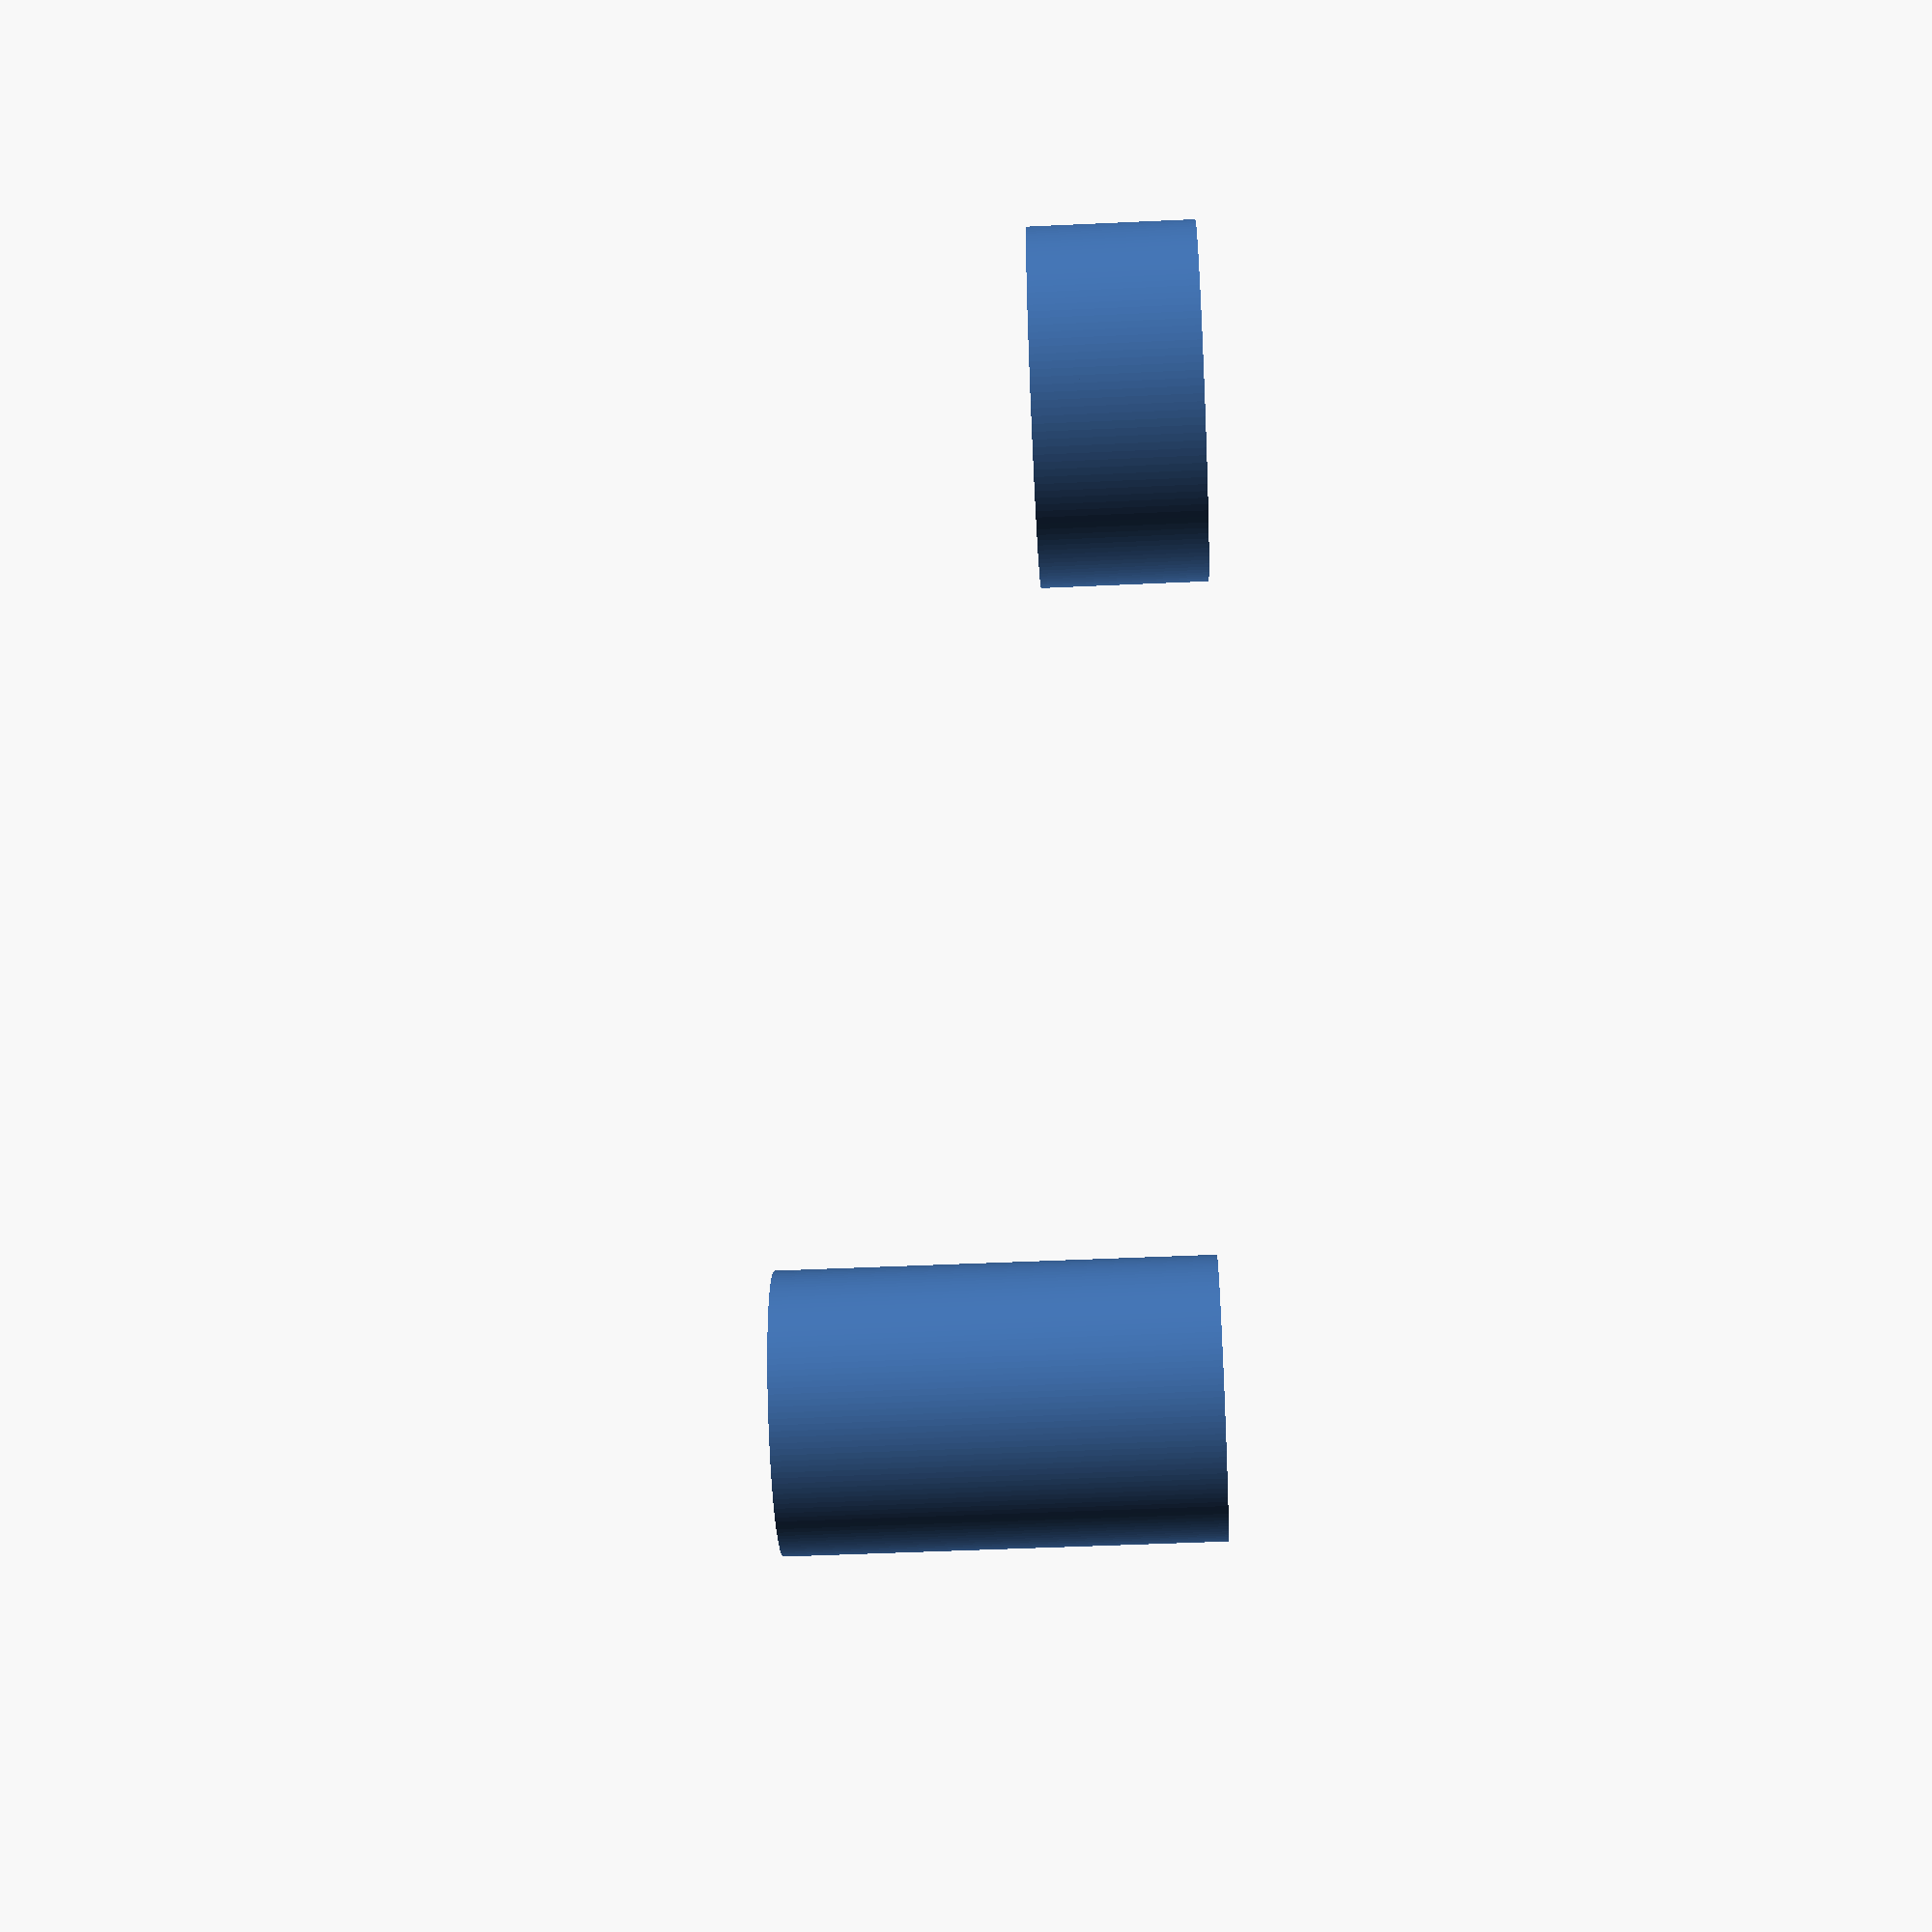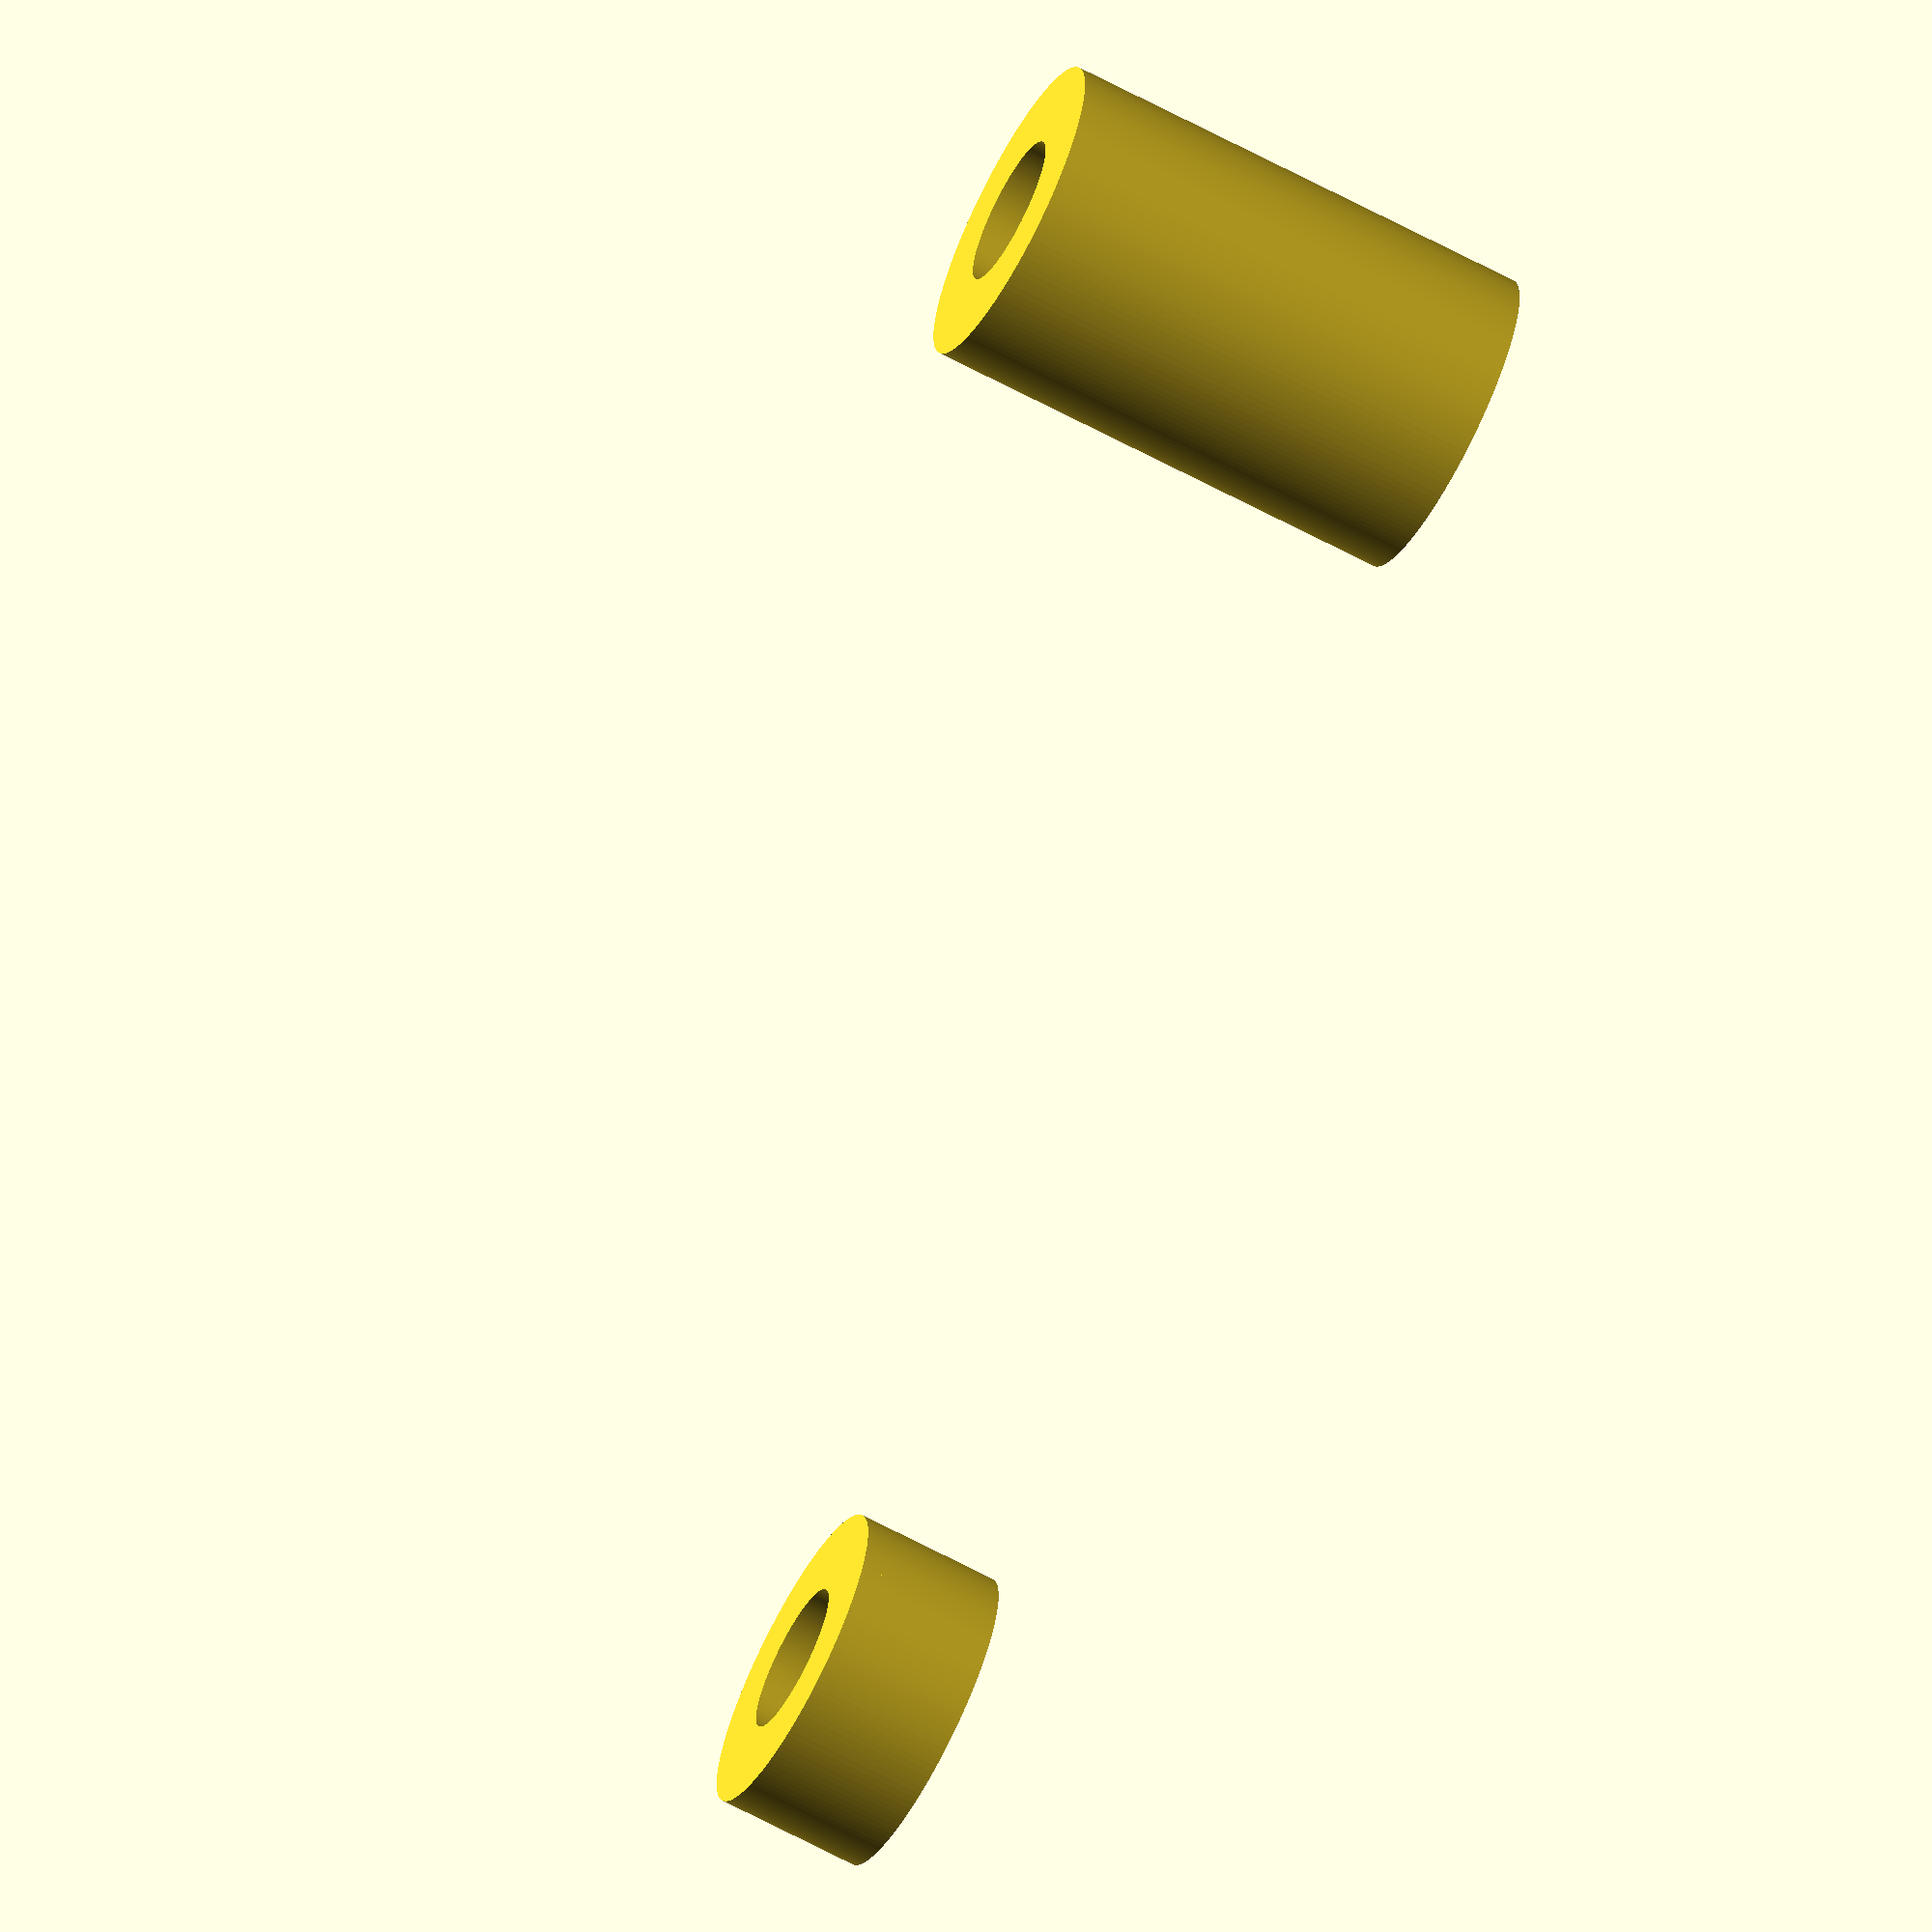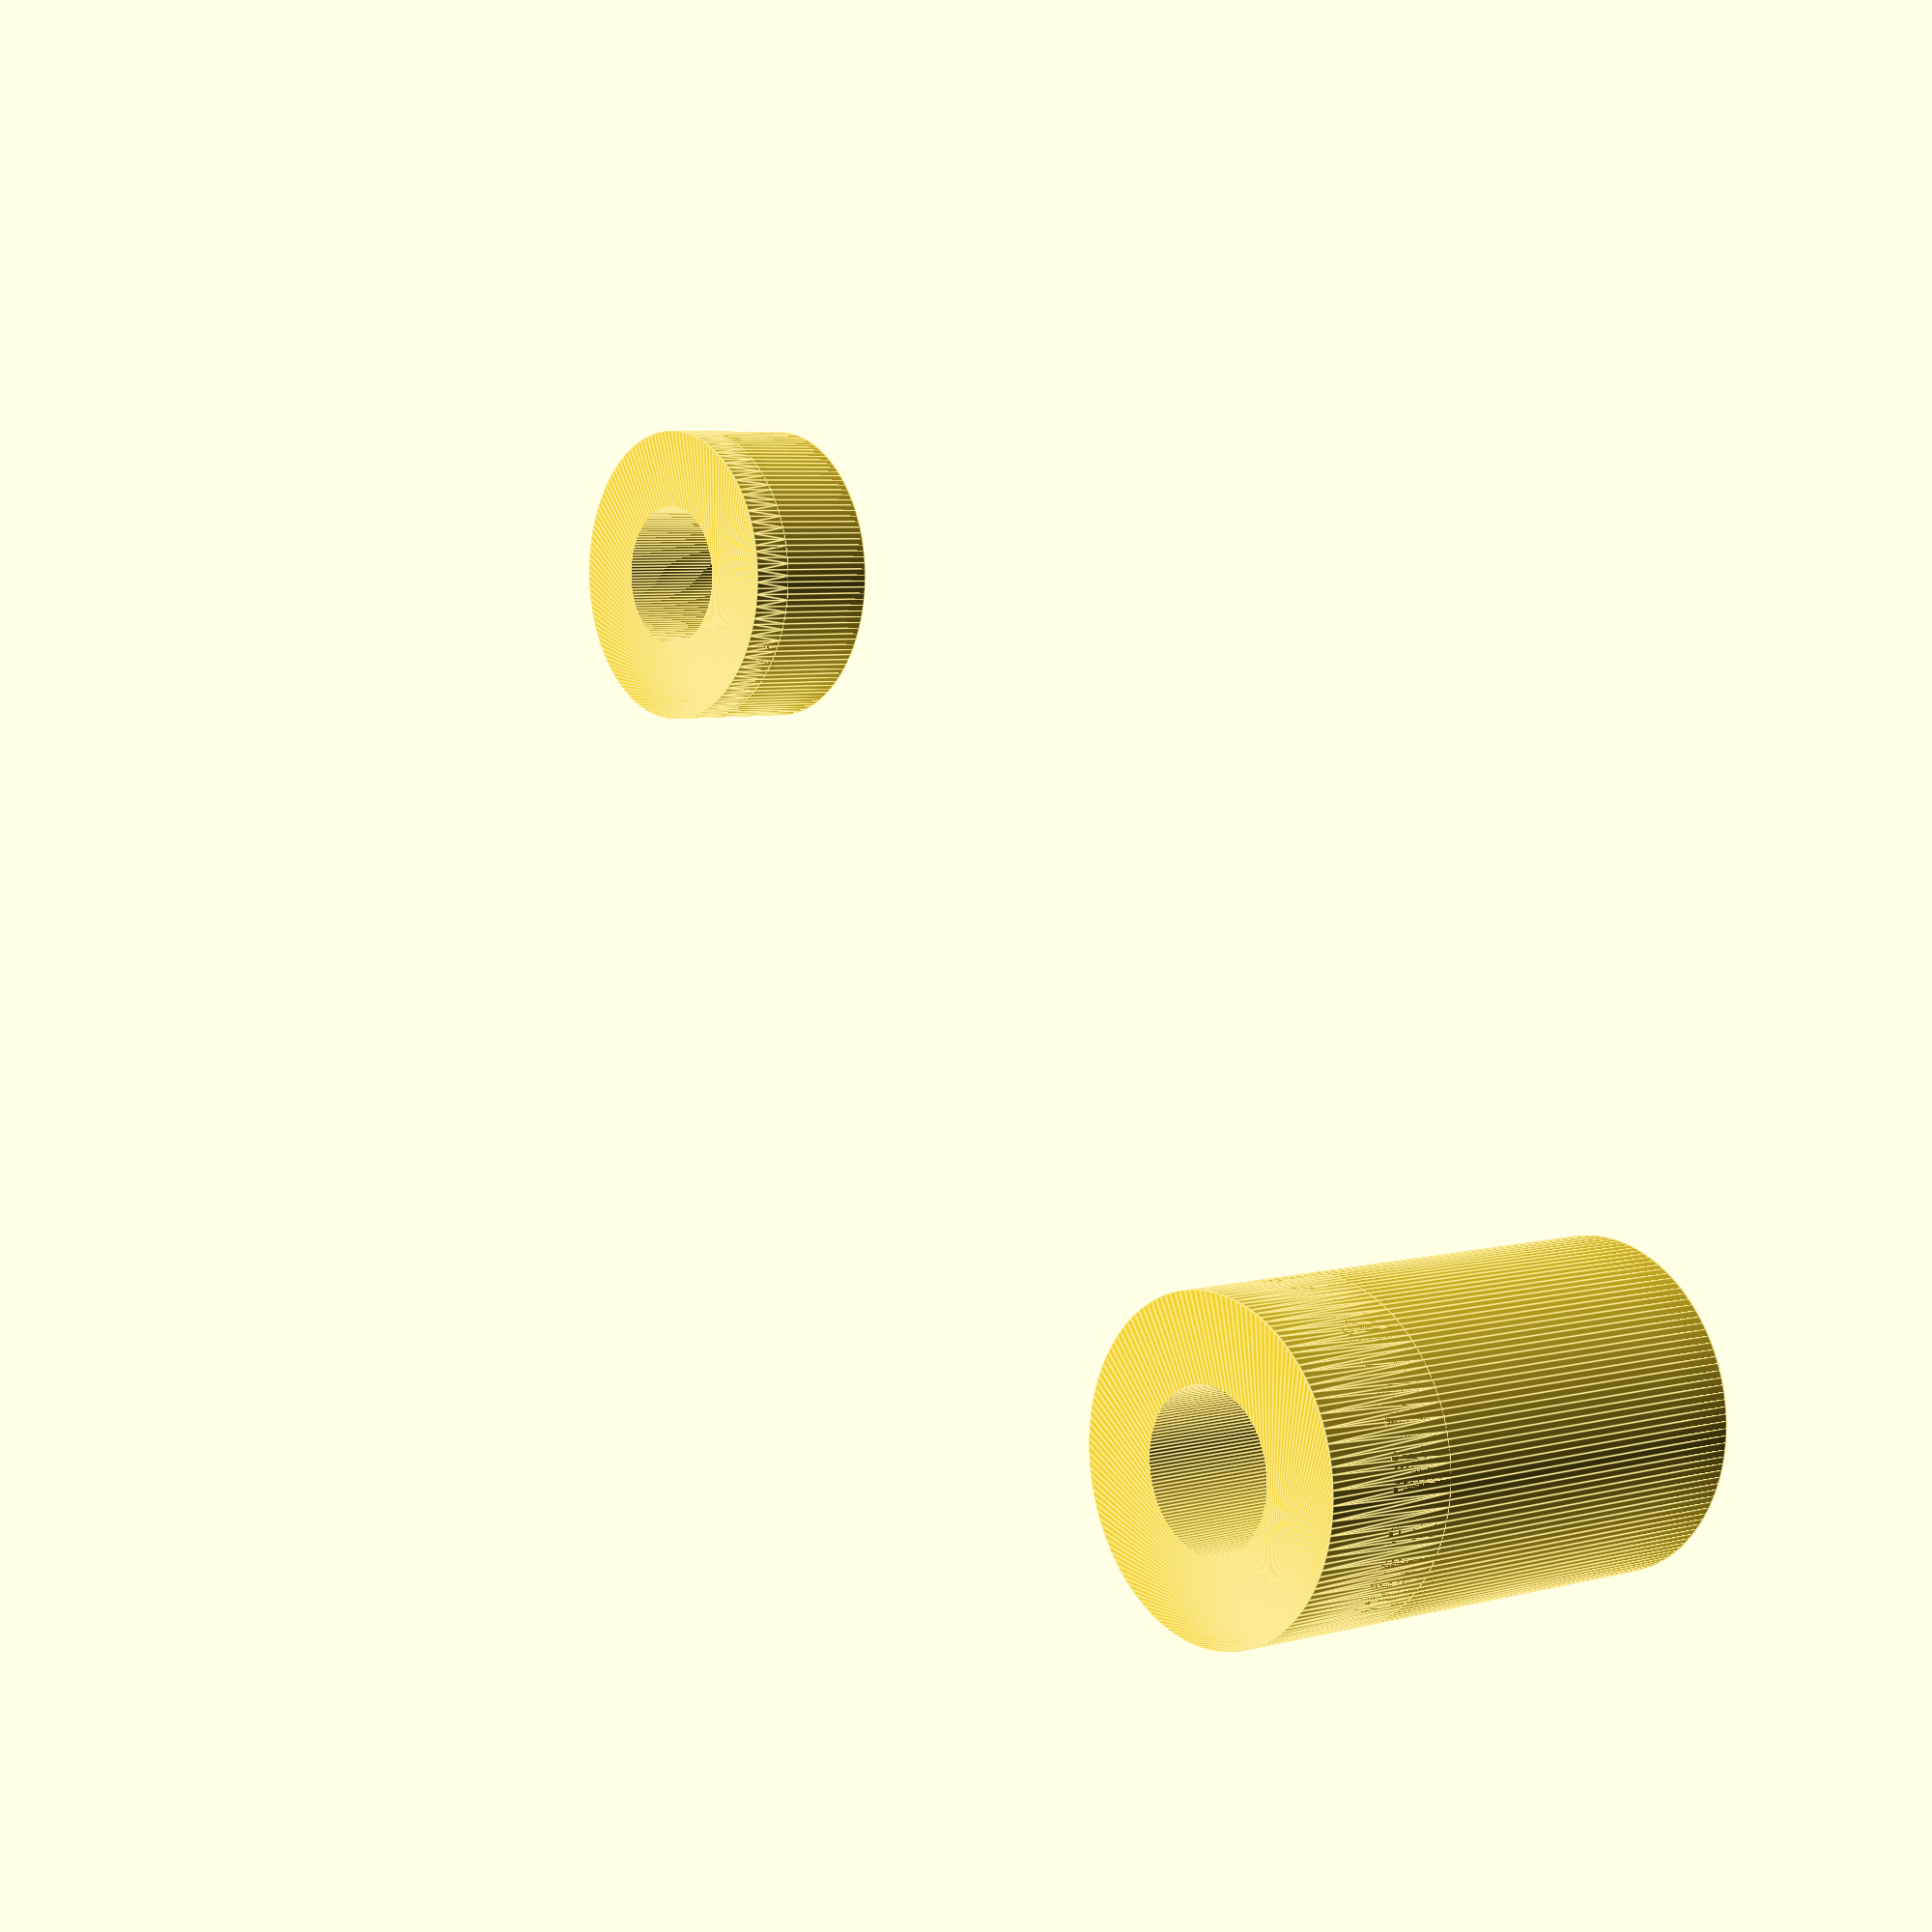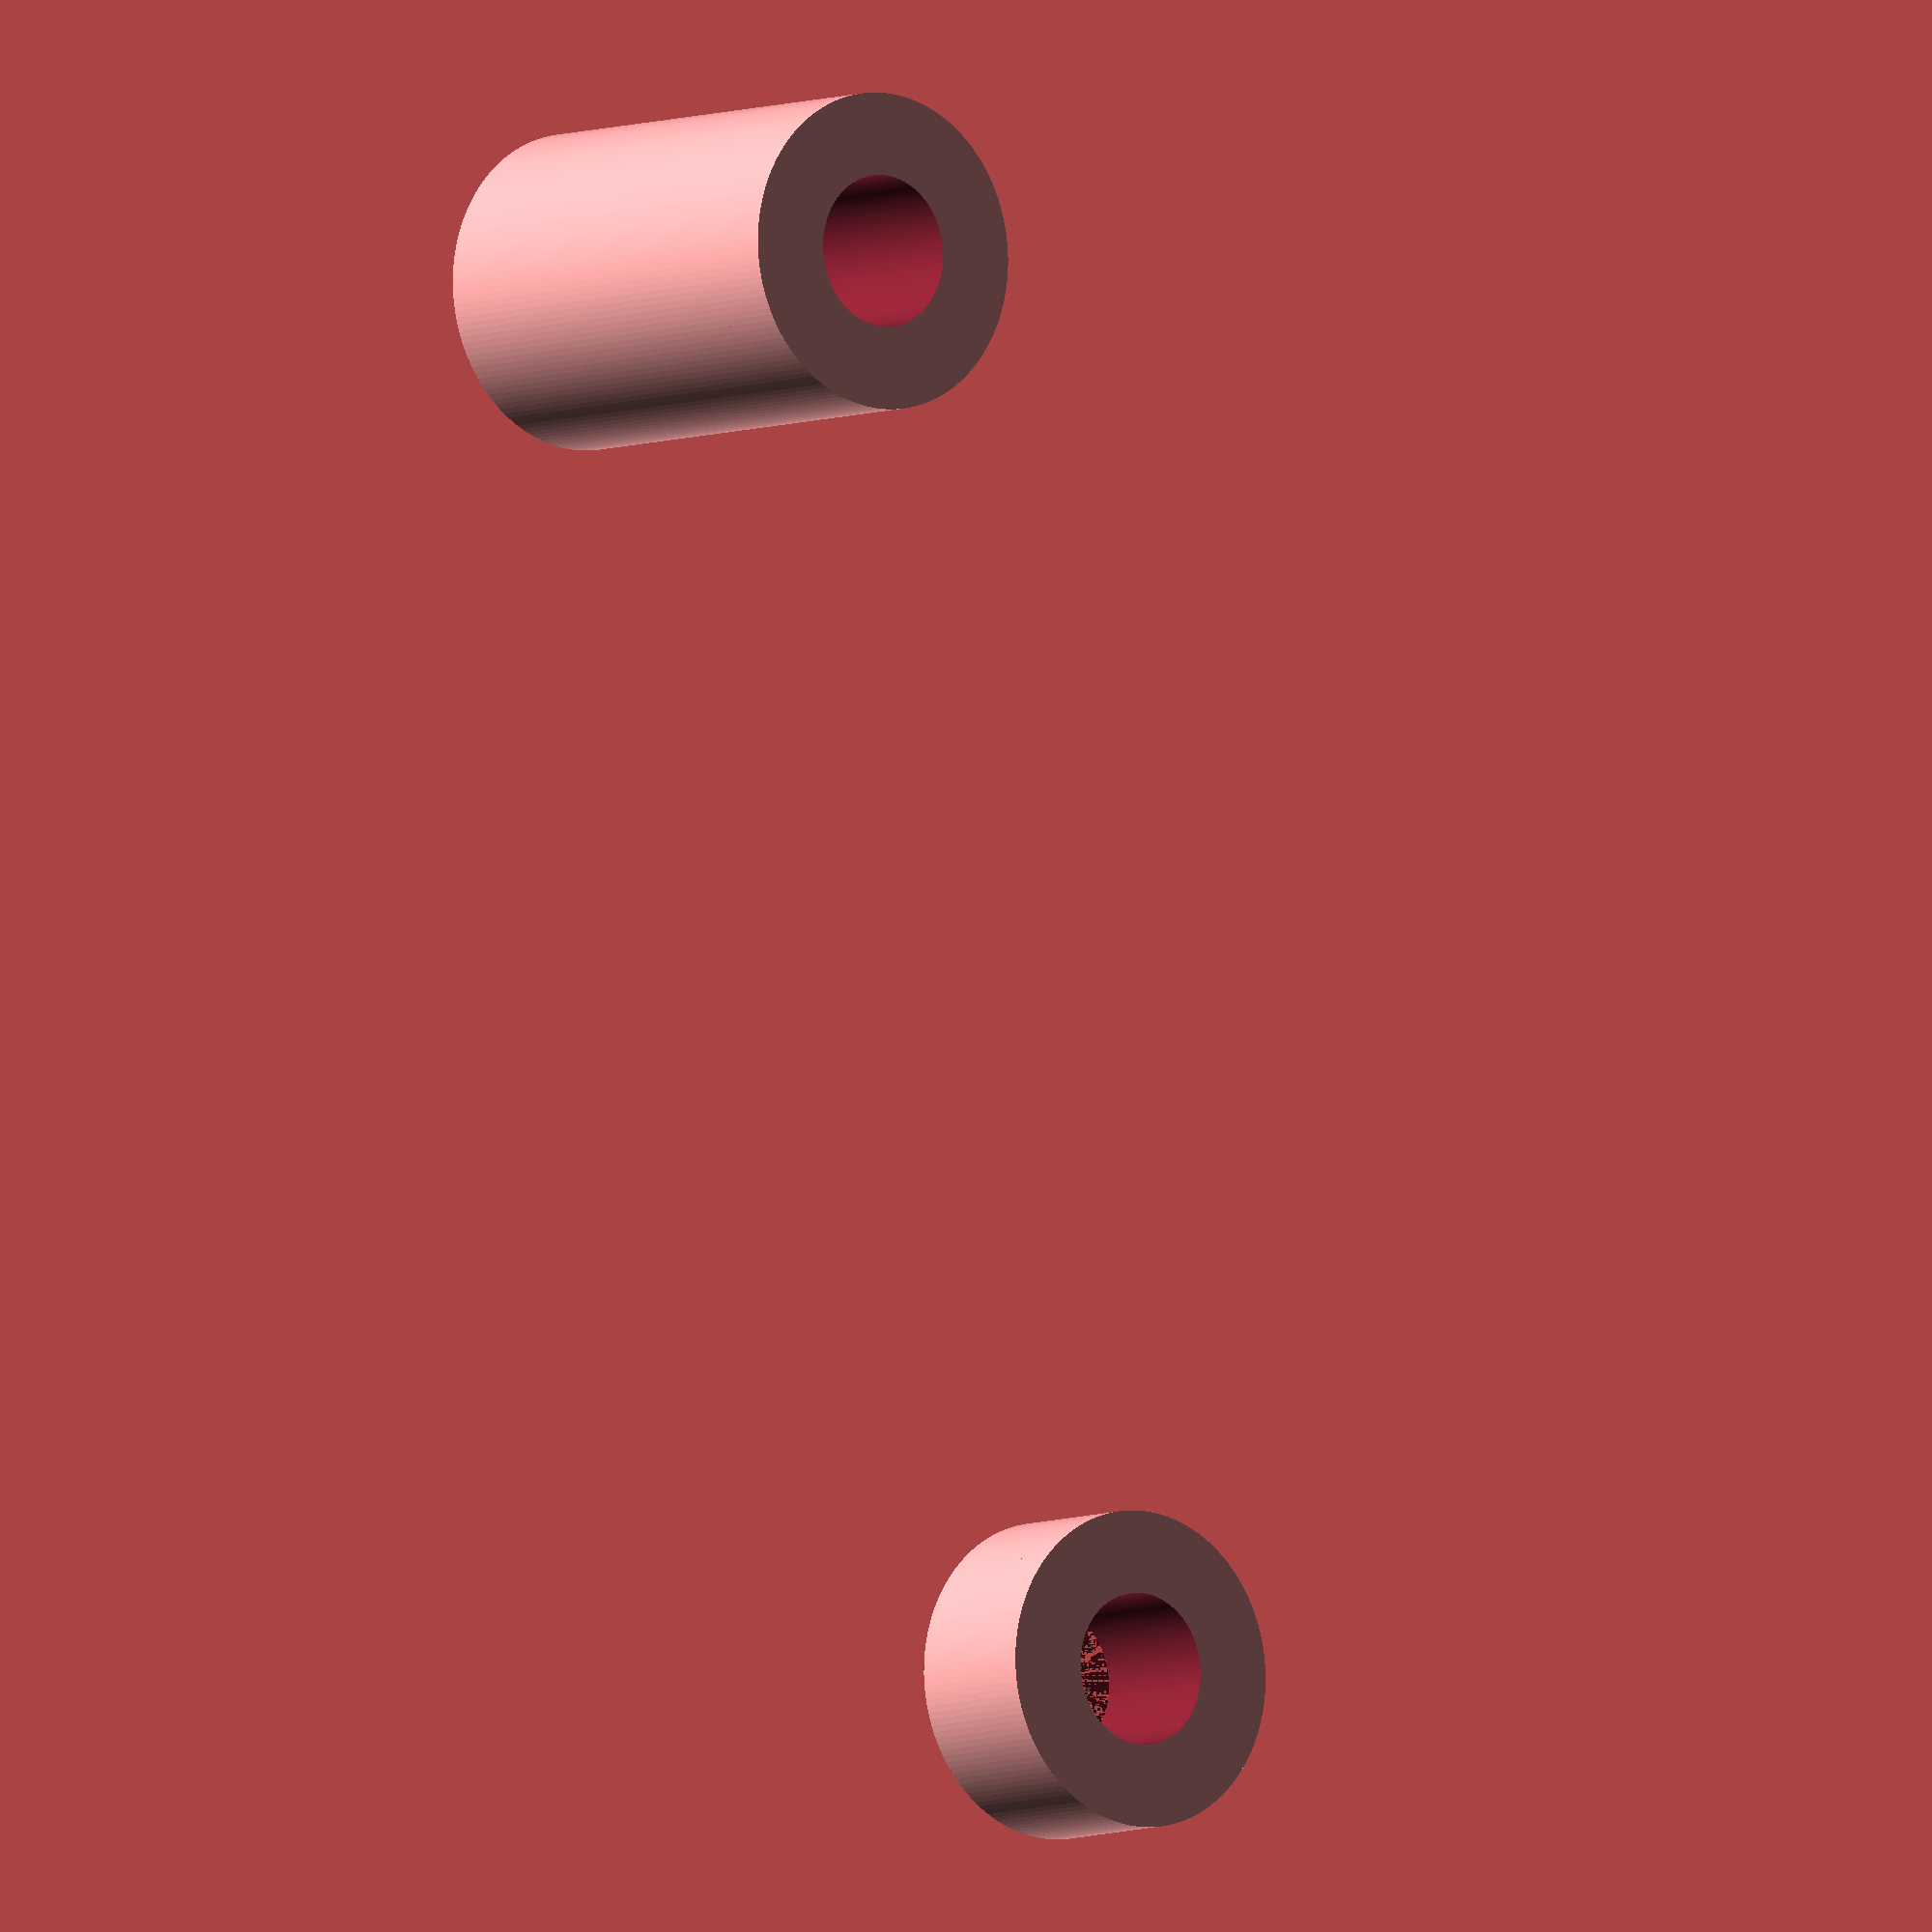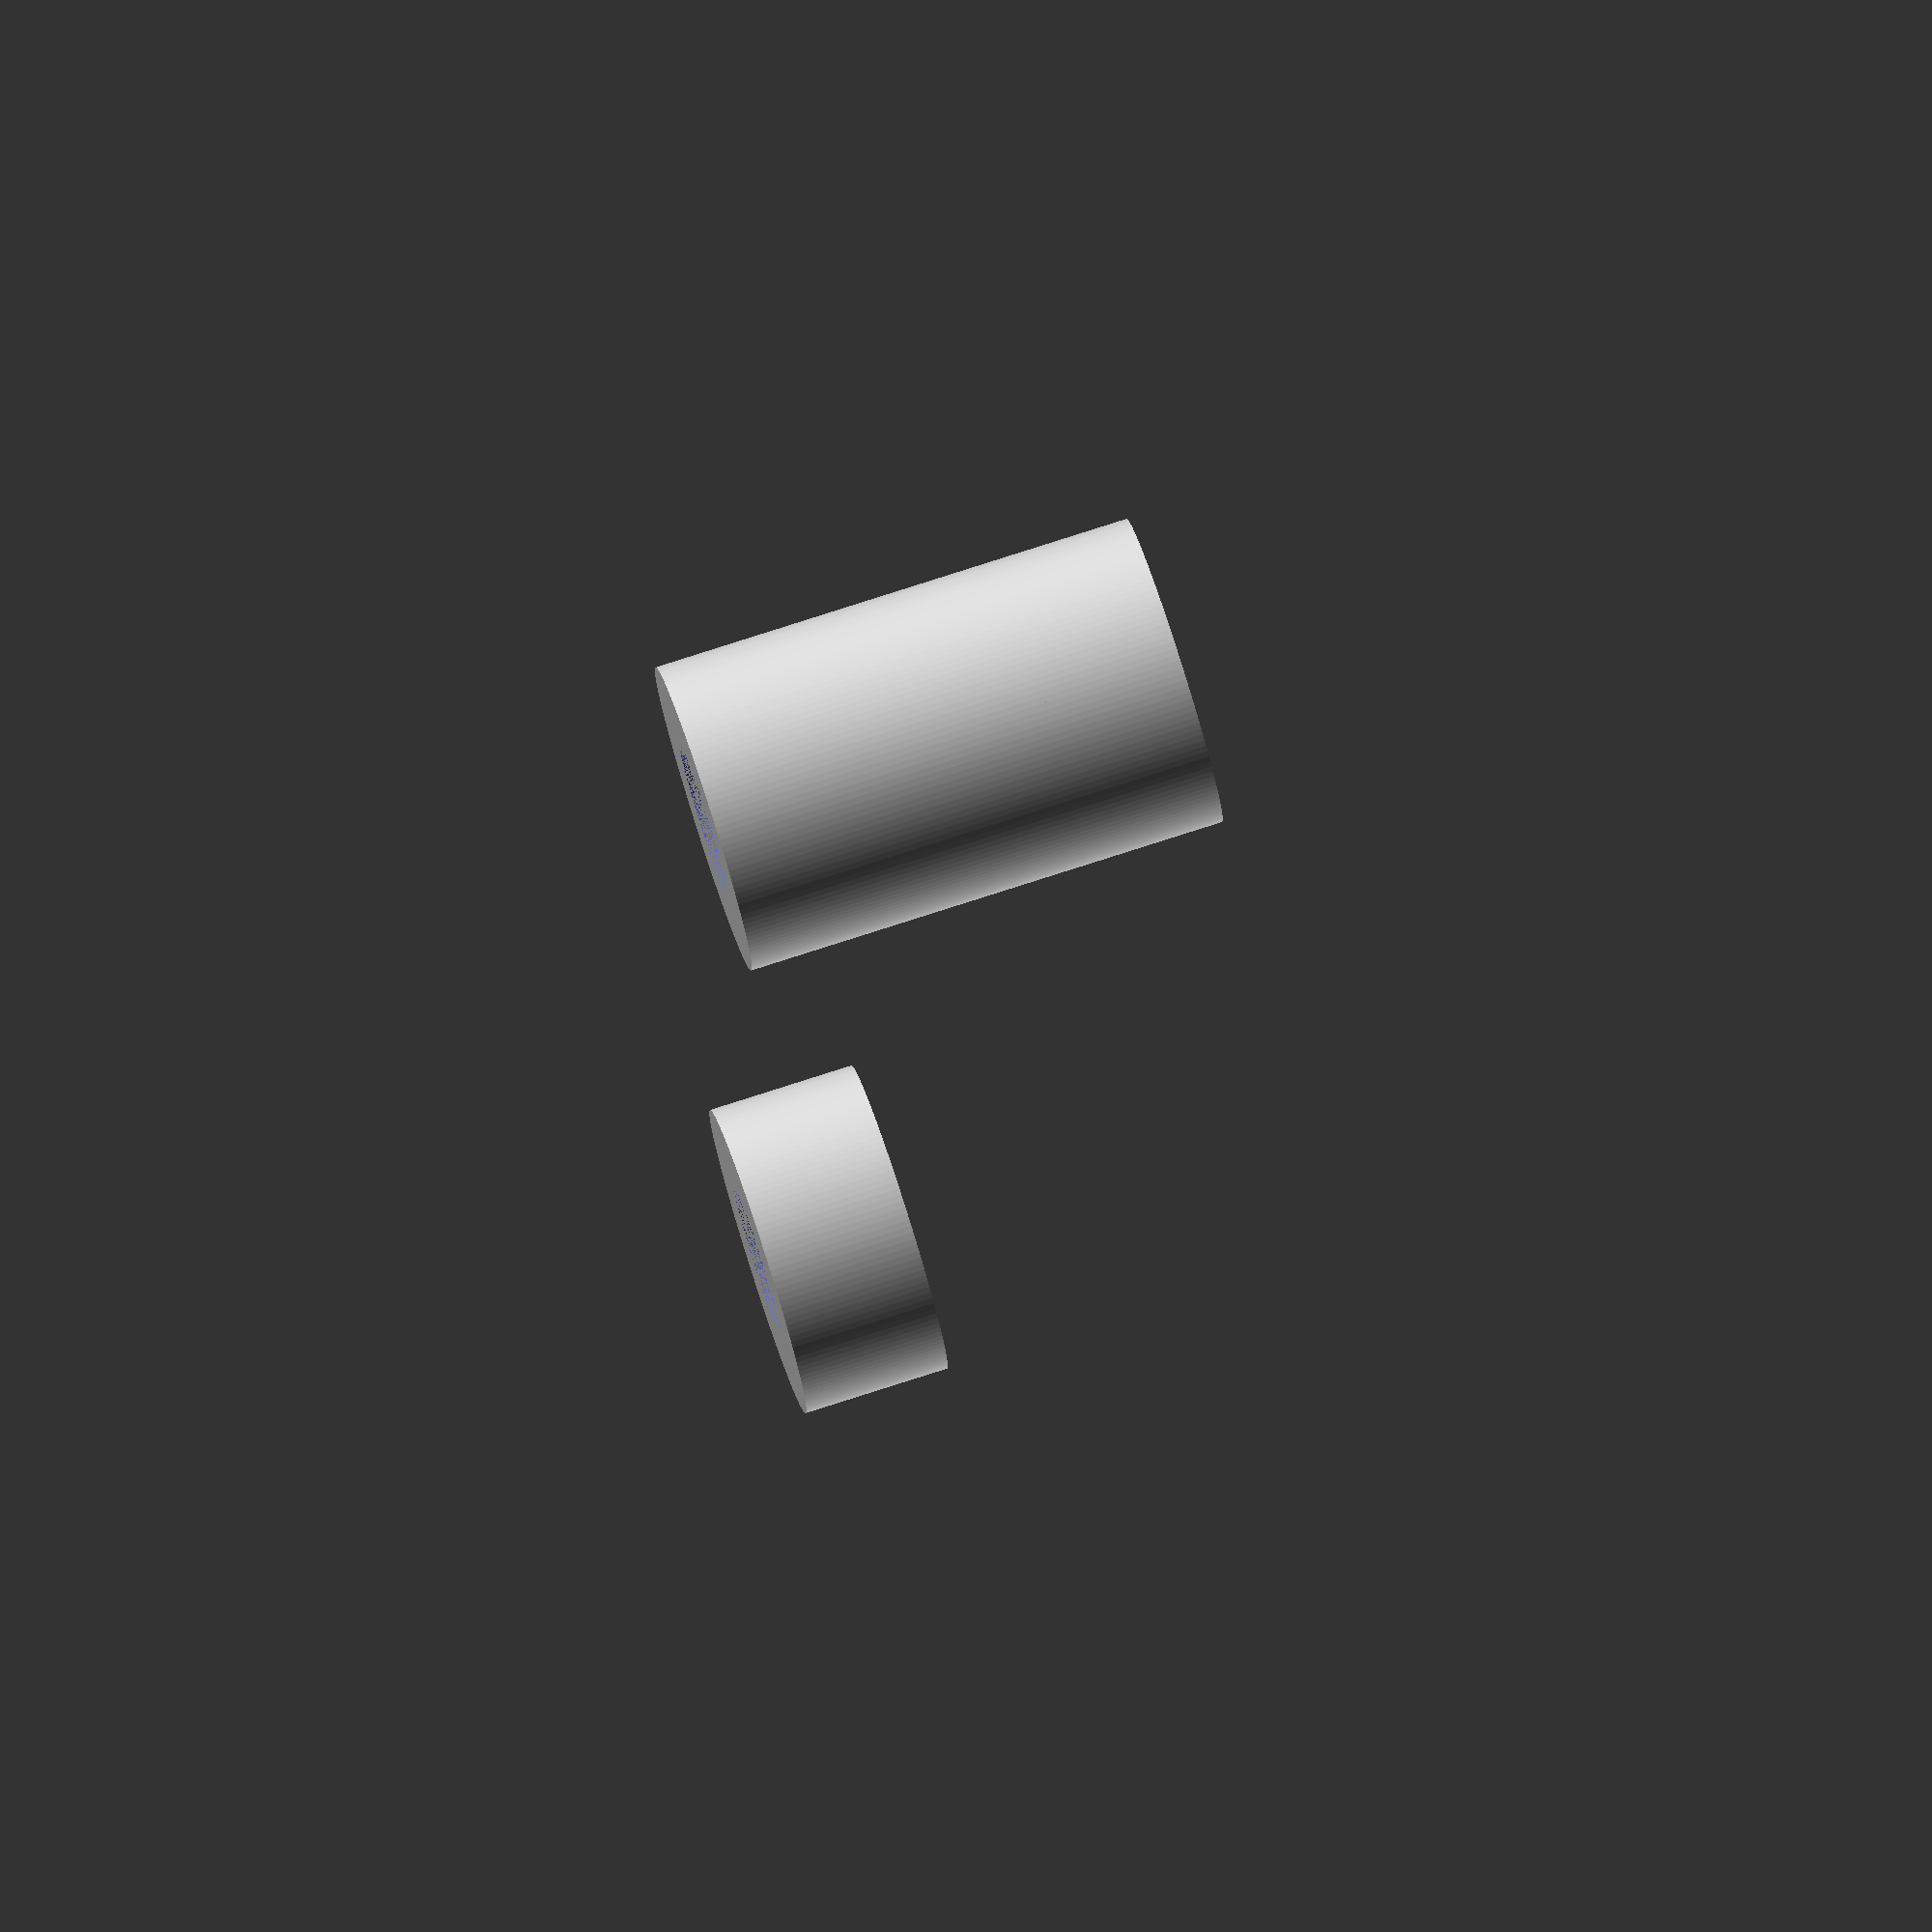
<openscad>
$fn=150;
stackX=5.5;
stackY=88;
stackZ=45;
stackDistance=101.5;
T=0.05;

module support(D1,H1, D2, H2, offsetval, tolerance)
{
    //here tolerance is added as
    difference()
    {
        union(){
            cylinder(r=2.5*(D1/2), h=H1, center=false);
    translate([offsetval,0,H1])cylinder(r=2.5*(D2/2), h=H2, center=false);
             translate([0,0,H1-(H1+H2)/6])
hull()
        {
         cylinder(r=2.5*(D1/2), h=(H1+H2)/3, center=false);
          translate([offsetval,0,0])cylinder(r=2.5*(D2/2), h=(H1+H2)/3, center=false);   
            
        }    
            }
        cylinder(r=D1/2+tolerance, h=3*H1, center=false);
         translate([offsetval,0,H1-(H1+H2)/3])cylinder(r=D2/2+tolerance, h=3*H2, center=false);
    }
   
}

module washer(D)
{
    difference()
    {
        cylinder(r=3*D/2, h=1, center=false);
        cylinder(r=D/2+0.1*D, h=1, center=false);

    }
}

module SUB_stackFrame(stackX, stackY, stackZ)
{
    //Hole space is 17.5
    cube([stackX, stackY, stackZ], center=true);
    translate([64.5,0,0])cube([stackX, stackY, stackZ], center=true);
    translate([64.5/2,0,+stackZ/4])cube([64.5, stackX, stackZ/2], center=true);
    

}

module stack()
{
difference()

{
    SUB_stackFrame(stackX, stackY, stackZ);
for (i = [0: 1: 4]) {
translate([0,stackY/2-9-1/2-i*17.5,stackZ/2-20])cylinder(r=2/2-2*T, h=25);
translate([64.5,stackY/2-9-1/2-i*17.5,stackZ/2-20])cylinder(r=2/2-2*T, h=25);

translate([0,stackY/2-9-1/2-i*17.5,-stackZ/2-20])cylinder(r=2/2-2*T, h=25);
translate([64.5,stackY/2-9-1/2-i*17.5,-stackZ/2-20])cylinder(r=2/2-2*T, h=25);
    
}
translate([-10,0,-5])rotate([90,00,90])linear_extrude(height = 90)scale([1,0.3,1])circle(r=stackY*1/3, center=true);

}
}


//stack();



/*translate([])rotate([0,90,0])
hull()
{
    cylinder(r=stackY/5,h=2*stackX);
    translate([stackZ/2-stackY/5,0,0])cylinder(r=stackY/5,h=2*stackX);
    
}*/

/*support(2,25, 2, 5, 15.75);
translate([35,0,0])support(2,25, 2, 5, 20);
translate([35,35,0])support(2,25, 2, 5, 14.5);
translate([0,35,0])support(2,25, 2, 5, 15.75);
*/
//washer(3);
support(3,10, 0, 0, 0,0.3);
translate([35,0,0])support(3,3, 0, 0, 0, 0.3);
//translate([35,35,0])support(3,40, 0, 0, 0);
//translate([0,35,0])support(3,40, 0, 0, 0);

</openscad>
<views>
elev=227.5 azim=186.1 roll=87.0 proj=p view=wireframe
elev=244.5 azim=317.4 roll=118.5 proj=o view=wireframe
elev=174.4 azim=30.8 roll=129.2 proj=p view=edges
elev=186.1 azim=246.2 roll=218.1 proj=o view=solid
elev=280.8 azim=96.9 roll=252.2 proj=o view=solid
</views>
